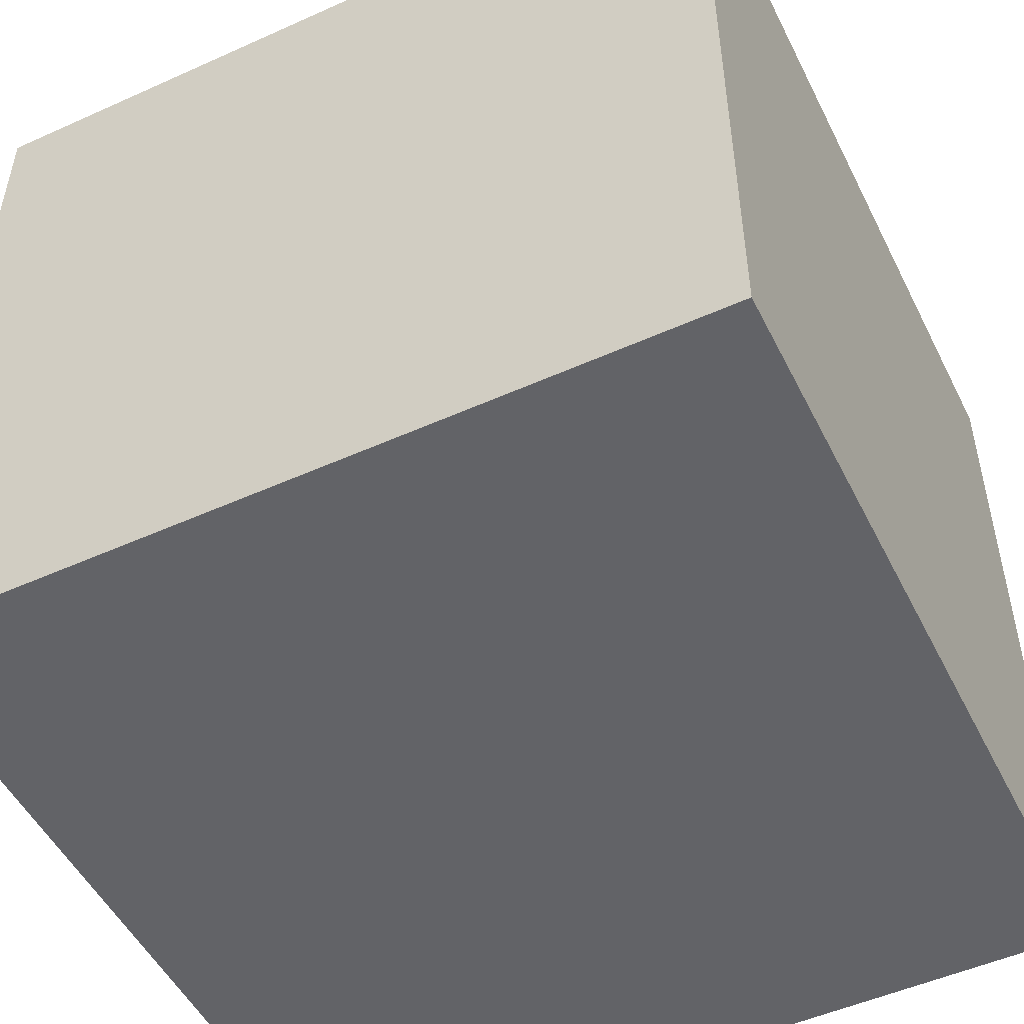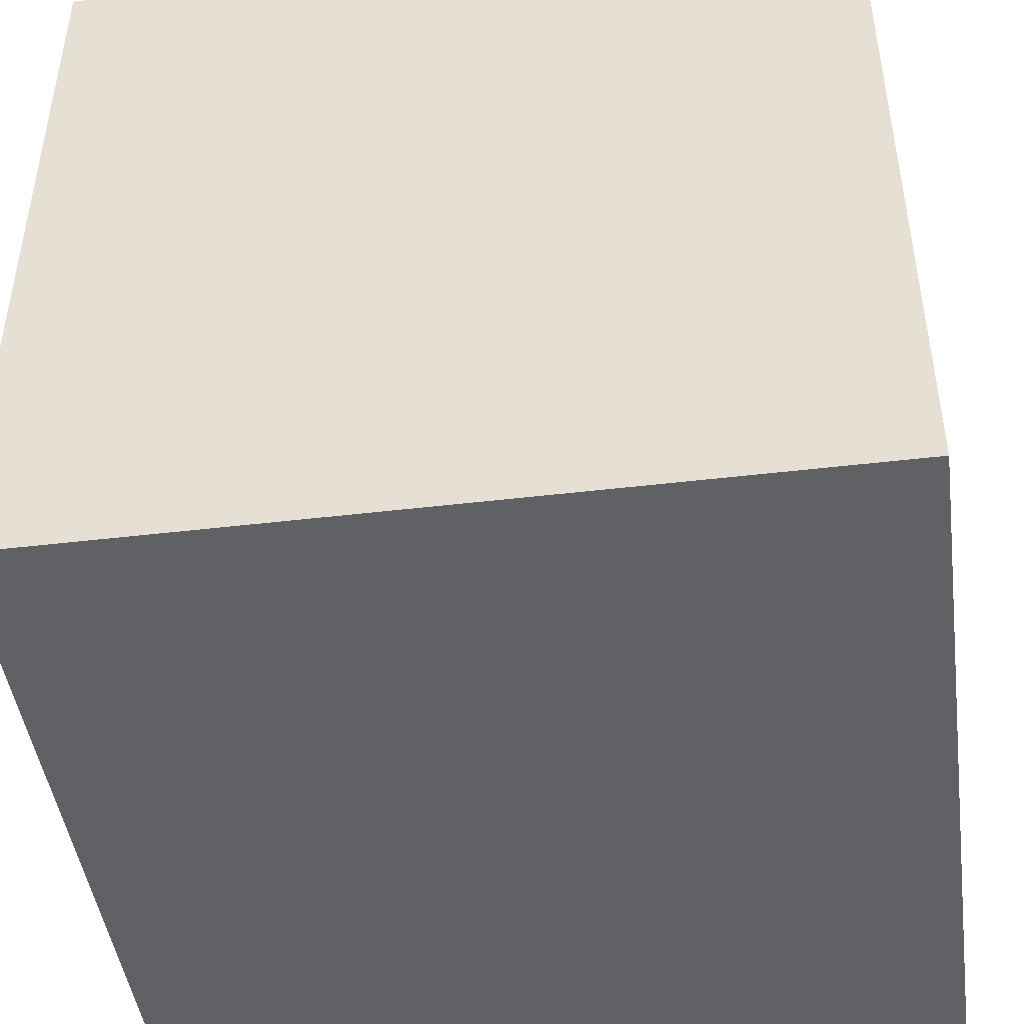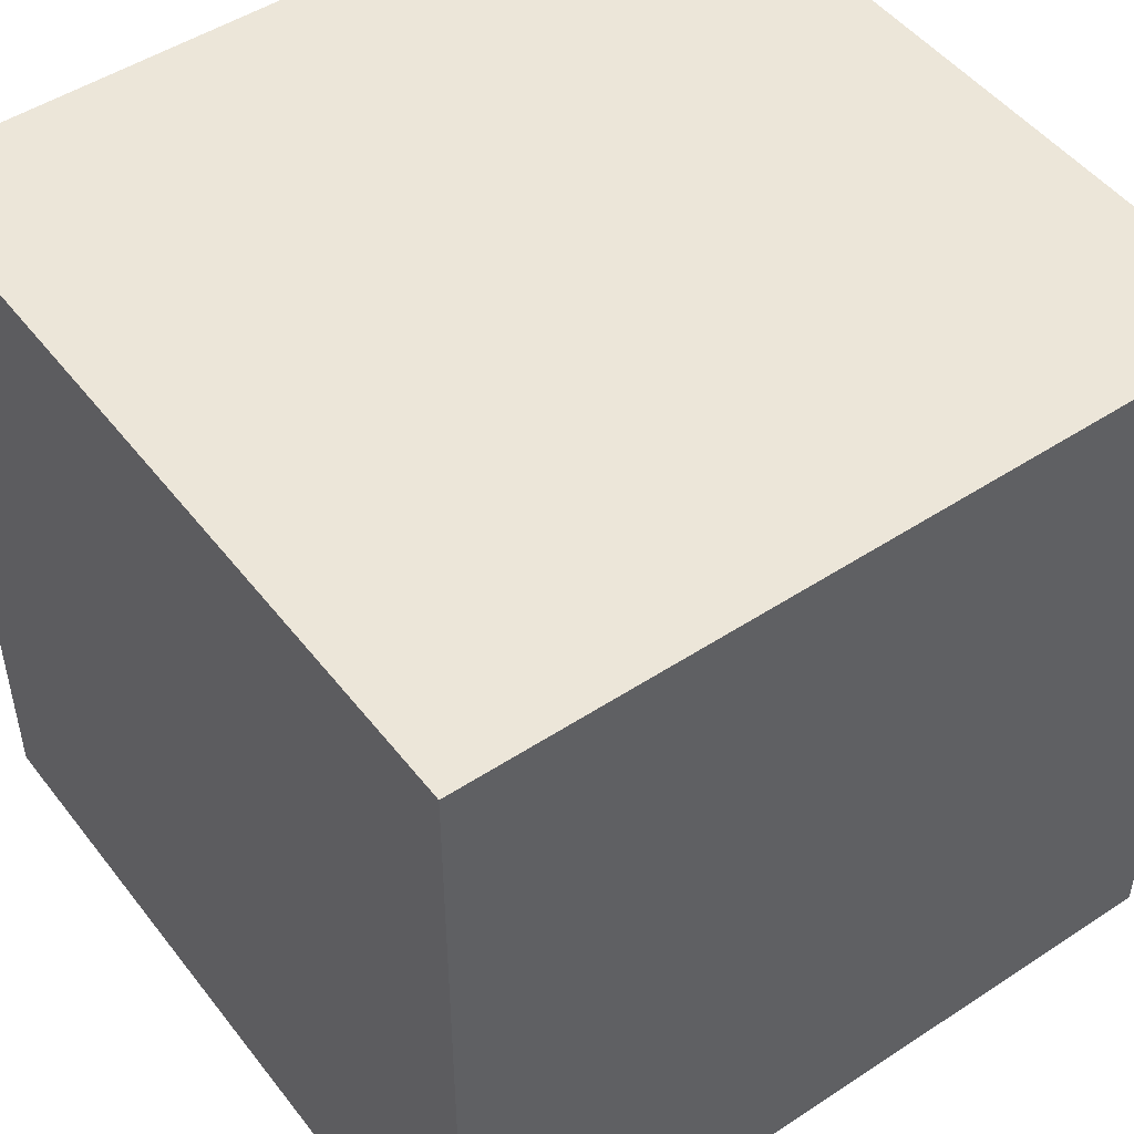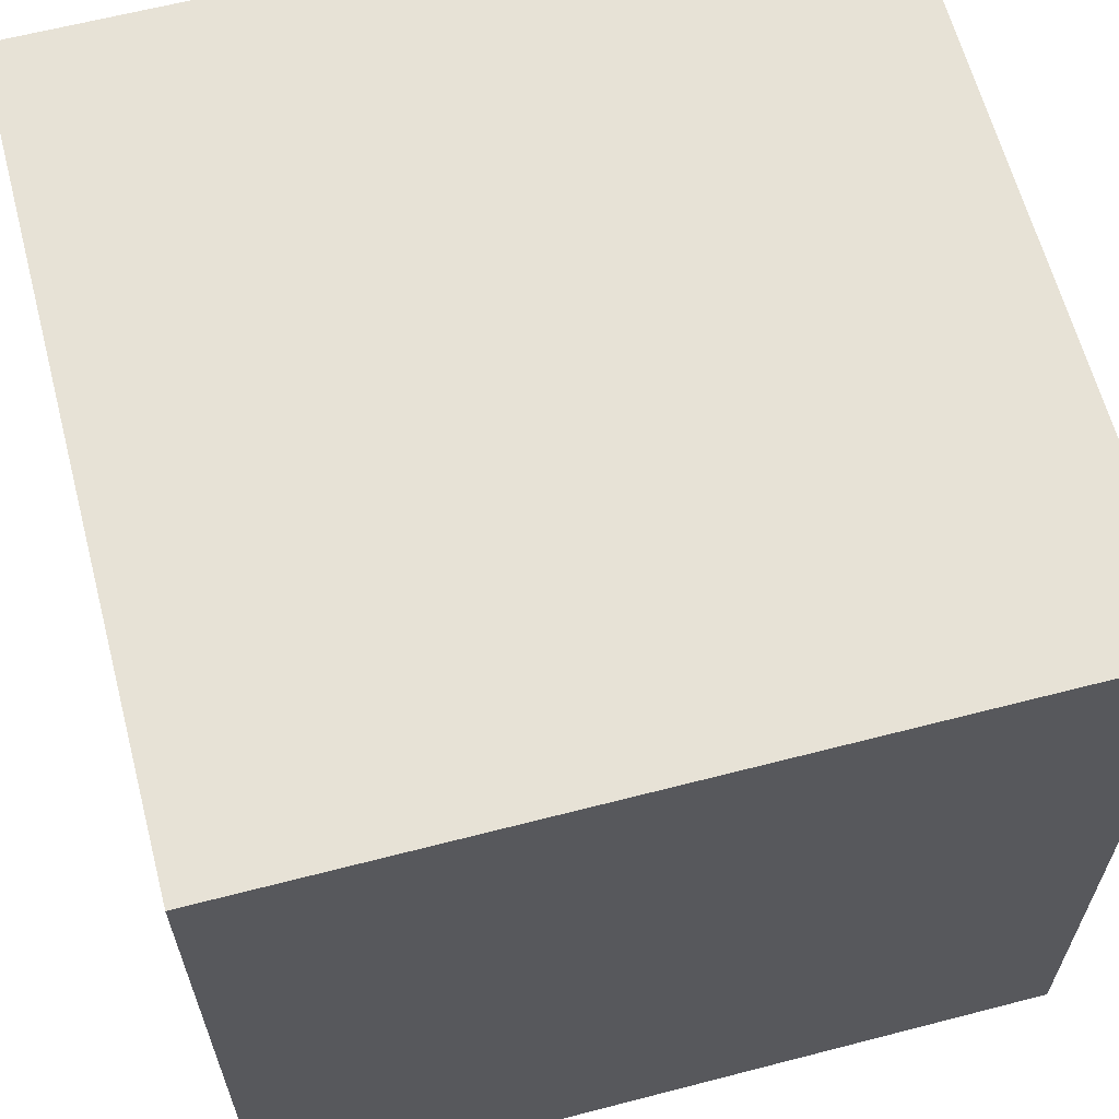
<metadata>
{"format":"obj","ext":"obj","renderer":"f3d","projection":"perspective","resolution":1024,"background":"white","views":[{"elev":-51.0,"azim":116.1,"up":"+Y"},{"elev":-45.8,"azim":-82.2,"up":"+Y"},{"elev":49.0,"azim":53.9,"up":"+Y"},{"elev":63.1,"azim":-14.7,"up":"+Z"}]}
</metadata>
<code>
o
v -2 0 2
v -2 0 -2
v -2 0.5 2
v -2 0.5 1.9
v -2 0.5 -1.9
v -2 0.5 -2
v -2 1.4 2
v -2 1.4 1.9
v -2 1.5 2
v -2 1.5 1.9
v -2 1.5 -1.9
v -2 1.5 -2
v -2 1.6 -1.9
v -2 1.6 -2
v -2 1.9 2
v -2 1.9 1.9
v -2 2 2
v -2 2 1.9
v -2 2 -1.9
v -2 2 -2
v -2 2.1 -1.9
v -2 2.1 -2
v -2 2.4 2
v -2 2.4 1.9
v -2 2.5 2
v -2 2.5 1.9
v -2 2.5 -1.9
v -2 2.5 -2
v -2 2.6 -1.9
v -2 2.6 -2
v -2 3.5 2
v -2 3.5 1.9
v -2 3.5 -1.9
v -2 3.5 -2
v -2 4 2
v -2 4 -2
v -0.1 0.1 -2.384e-07
v -0.1 0.1 -0.4
v -0.1 0.2 -0.4
v -0.1 0.4 -2.384e-07
v -0.1 0.4 -0.4
v 0.6 3.5 0.1
v 0.6 3.5 -0.4
v 0.6 3.8 -0.3
v 0.6 3.8 -0.4
v 0.6 3.9 0.1
v 0.6 3.9 -0.3
v 0.7 0.2 -0.4
v 0.7 0.2 -0.9
v 0.7 0.3 -0.9
v 0.7 0.4 -0.4
v 0.7 0.4 -0.9
v 0.7 3.5 -0.4
v 0.7 3.5 -0.9
v 0.7 3.7 -0.8
v 0.7 3.7 -0.9
v 0.7 3.8 -0.4
v 0.7 3.8 -0.8
v 0.8 0.3 -0.9
v 0.8 0.3 -1.3
v 0.8 0.4 -0.9
v 0.8 0.4 -1.3
v 0.8 3.5 -0.9
v 0.8 3.5 -1.3
v 0.8 3.6 -1.3
v 0.8 3.7 -0.9
v 0.8 3.7 -1.3
v 0.9 3.5 -1.3
v 0.9 3.5 -1.8
v 0.9 3.6 -1.3
v 0.9 3.6 -1.8
v -0.5 0.3 -1
v -0.5 0.3 -1.3
v -0.5 0.4 -1
v -0.5 0.4 -1.3
v -0.4 0.1 -0.2
v -0.4 0.1 -0.4
v -0.4 0.2 -0.4
v -0.4 0.2 -0.9
v -0.4 0.3 -0.9
v -0.4 0.3 -1
v -0.4 0.4 -0.2
v -0.4 0.4 -1
v -0.3 0.1 -2.384e-07
v -0.3 0.1 -0.2
v -0.3 0.4 -2.384e-07
v -0.3 0.4 -0.2
v 0.5 3.5 0.1
v 0.5 3.5 -1.8
v 0.5 3.6 -1.3
v 0.5 3.6 -1.8
v 0.5 3.7 -0.8
v 0.5 3.7 -1.3
v 0.5 3.8 -0.3
v 0.5 3.8 -0.8
v 0.5 3.9 0.1
v 0.5 3.9 -0.3
v 2 0 2
v 2 0 -2
v 2 0.5 2
v 2 0.5 1.9
v 2 0.5 -1.9
v 2 0.5 -2
v 2 1.6 2
v 2 1.6 1.9
v 2 1.7 2
v 2 1.7 1.9
v 2 1.7 -1.9
v 2 1.7 -2
v 2 1.8 -1.9
v 2 1.8 -2
v 2 2.2 2
v 2 2.2 1.9
v 2 2.3 2
v 2 2.3 1.9
v 2 2.3 -1.9
v 2 2.3 -2
v 2 2.4 -1.9
v 2 2.4 -2
v 2 3.5 2
v 2 3.5 1.9
v 2 3.5 -1.9
v 2 3.5 -2
v 2 4 2
v 2 4 -2
v -2 0 2
v -2 0.5 2
v -2 1.4 2
v -2 1.5 2
v -2 1.9 2
v -2 2 2
v -2 2.4 2
v -2 2.5 2
v -2 3.5 2
v -2 4 2
v -1.4 0.5 2
v -1.4 1.4 2
v -1.4 1.5 2
v -1.4 1.6 2
v -1.4 1.8 2
v -1.4 1.9 2
v -1.4 2 2
v -1.4 2.2 2
v -1.4 2.4 2
v -1.4 2.5 2
v -1.4 2.6 2
v -1.4 3.5 2
v -0.6 0.5 2
v -0.6 1.4 2
v -0.6 1.6 2
v -0.6 1.8 2
v -0.6 1.9 2
v -0.6 2.1 2
v -0.6 2.2 2
v -0.6 2.4 2
v -0.6 2.6 2
v -0.6 3.5 2
v -0.2 0.5 2
v -0.2 1.6 2
v -0.2 1.7 2
v -0.2 1.9 2
v -0.2 2.1 2
v -0.2 2.2 2
v -0.2 2.3 2
v -0.2 3.5 2
v 0.7 0.5 2
v 0.7 1.5 2
v 0.7 1.6 2
v 0.7 1.7 2
v 0.7 2.2 2
v 0.7 2.3 2
v 0.7 2.4 2
v 0.7 3.5 2
v 1.4 0.5 2
v 1.4 1.5 2
v 1.4 1.6 2
v 1.4 1.7 2
v 1.4 2.2 2
v 1.4 2.3 2
v 1.4 2.4 2
v 1.4 3.5 2
v 2 0 2
v 2 0.5 2
v 2 1.6 2
v 2 1.7 2
v 2 2.2 2
v 2 2.3 2
v 2 3.5 2
v 2 4 2
v 0.5 3.8 -0.3
v 0.5 3.9 -0.3
v 0.6 3.8 -0.3
v 0.6 3.9 -0.3
v -0.4 0.1 -0.4
v -0.4 0.2 -0.4
v -0.1 0.1 -0.4
v -0.1 0.2 -0.4
v 0.5 3.7 -0.8
v 0.5 3.8 -0.8
v 0.7 3.7 -0.8
v 0.7 3.8 -0.8
v -0.4 0.2 -0.9
v -0.4 0.3 -0.9
v 0.7 0.2 -0.9
v 0.7 0.3 -0.9
v -0.5 0.3 -1.3
v -0.5 0.4 -1.3
v 0.5 3.6 -1.3
v 0.5 3.7 -1.3
v 0.8 0.3 -1.3
v 0.8 0.4 -1.3
v 0.8 3.6 -1.3
v 0.8 3.7 -1.3
v 0.5 3.5 -1.8
v 0.5 3.6 -1.8
v 0.9 3.5 -1.8
v 0.9 3.6 -1.8
v 0.5 3.5 0.1
v 0.5 3.9 0.1
v 0.6 3.5 0.1
v 0.6 3.9 0.1
v -0.3 0.1 -2.384e-07
v -0.3 0.4 -2.384e-07
v -0.1 0.1 -2.384e-07
v -0.1 0.4 -2.384e-07
v -0.4 0.1 -0.2
v -0.4 0.4 -0.2
v -0.3 0.1 -0.2
v -0.3 0.4 -0.2
v -0.1 0.2 -0.4
v -0.1 0.4 -0.4
v 0.6 3.5 -0.4
v 0.6 3.8 -0.4
v 0.7 0.2 -0.4
v 0.7 0.4 -0.4
v 0.7 3.5 -0.4
v 0.7 3.8 -0.4
v 0.7 0.3 -0.9
v 0.7 0.4 -0.9
v 0.7 3.5 -0.9
v 0.7 3.7 -0.9
v 0.8 0.3 -0.9
v 0.8 0.4 -0.9
v 0.8 3.5 -0.9
v 0.8 3.7 -0.9
v -0.5 0.3 -1
v -0.5 0.4 -1
v -0.4 0.3 -1
v -0.4 0.4 -1
v 0.8 3.5 -1.3
v 0.8 3.6 -1.3
v 0.9 3.5 -1.3
v 0.9 3.6 -1.3
v -2 0 -2
v -2 0.5 -2
v -2 1.5 -2
v -2 1.6 -2
v -2 2 -2
v -2 2.1 -2
v -2 2.5 -2
v -2 2.6 -2
v -2 3.5 -2
v -2 4 -2
v -1.4 0.5 -2
v -1.4 1.4 -2
v -1.4 1.5 -2
v -1.4 1.6 -2
v -1.4 1.8 -2
v -1.4 2 -2
v -1.4 2.1 -2
v -1.4 2.2 -2
v -1.4 2.4 -2
v -1.4 2.5 -2
v -1.4 2.6 -2
v -1.4 3.5 -2
v -0.6 0.5 -2
v -0.6 1.4 -2
v -0.6 1.6 -2
v -0.6 1.8 -2
v -0.6 1.9 -2
v -0.6 2.1 -2
v -0.6 2.2 -2
v -0.6 2.4 -2
v -0.6 2.6 -2
v -0.6 3.5 -2
v -0.2 0.5 -2
v -0.2 1.7 -2
v -0.2 1.8 -2
v -0.2 1.9 -2
v -0.2 2.1 -2
v -0.2 2.3 -2
v -0.2 2.4 -2
v -0.2 3.5 -2
v 0.7 0.5 -2
v 0.7 1.6 -2
v 0.7 1.7 -2
v 0.7 1.8 -2
v 0.7 2.3 -2
v 0.7 2.4 -2
v 0.7 2.5 -2
v 0.7 3.5 -2
v 1.4 0.5 -2
v 1.4 1.6 -2
v 1.4 1.7 -2
v 1.4 1.8 -2
v 1.4 2.3 -2
v 1.4 2.4 -2
v 1.4 2.5 -2
v 1.4 3.5 -2
v 2 0 -2
v 2 0.5 -2
v 2 1.7 -2
v 2 1.8 -2
v 2 2.3 -2
v 2 2.4 -2
v 2 3.5 -2
v 2 4 -2
v -2 0 2
v 2 0 2
v -2 0 -2
v 2 0 -2
v -0.3 0.4 -2.384e-07
v -0.1 0.4 -2.384e-07
v -0.4 0.4 -0.2
v -0.3 0.4 -0.2
v -0.1 0.4 -0.4
v 0.7 0.4 -0.4
v 0.7 0.4 -0.9
v 0.8 0.4 -0.9
v -0.5 0.4 -1
v -0.4 0.4 -1
v -0.5 0.4 -1.3
v 0.8 0.4 -1.3
v 0.5 3.6 -1.3
v 0.8 3.6 -1.3
v 0.9 3.6 -1.3
v 0.5 3.6 -1.8
v 0.9 3.6 -1.8
v 0.5 3.7 -0.8
v 0.7 3.7 -0.8
v 0.7 3.7 -0.9
v 0.8 3.7 -0.9
v 0.5 3.7 -1.3
v 0.8 3.7 -1.3
v 0.5 3.8 -0.3
v 0.6 3.8 -0.3
v 0.6 3.8 -0.4
v 0.7 3.8 -0.4
v 0.5 3.8 -0.8
v 0.7 3.8 -0.8
v 0.5 3.9 0.1
v 0.6 3.9 0.1
v 0.5 3.9 -0.3
v 0.6 3.9 -0.3
v -0.3 0.1 -2.384e-07
v -0.1 0.1 -2.384e-07
v -0.4 0.1 -0.2
v -0.3 0.1 -0.2
v -0.4 0.1 -0.4
v -0.1 0.1 -0.4
v -0.4 0.2 -0.4
v -0.1 0.2 -0.4
v 0.7 0.2 -0.4
v -0.4 0.2 -0.9
v 0.7 0.2 -0.9
v -0.4 0.3 -0.9
v 0.7 0.3 -0.9
v 0.8 0.3 -0.9
v -0.5 0.3 -1
v -0.4 0.3 -1
v -0.5 0.3 -1.3
v 0.8 0.3 -1.3
v 0.5 3.5 0.1
v 0.6 3.5 0.1
v 0.6 3.5 -0.4
v 0.7 3.5 -0.4
v 0.7 3.5 -0.9
v 0.8 3.5 -0.9
v 0.8 3.5 -1.3
v 0.9 3.5 -1.3
v 0.5 3.5 -1.8
v 0.9 3.5 -1.8
v -2 4 2
v 2 4 2
v -2 4 -2
v 2 4 -2
f 3 2 1
f 4 2 3
f 5 2 4
f 6 2 5
f 7 4 3
f 8 5 4
f 8 4 7
f 9 8 7
f 10 5 8
f 10 8 9
f 11 6 5
f 11 5 10
f 12 6 11
f 13 11 10
f 13 12 11
f 14 12 13
f 15 10 9
f 16 13 10
f 16 10 15
f 17 16 15
f 18 13 16
f 18 16 17
f 19 14 13
f 19 13 18
f 20 14 19
f 21 19 18
f 21 20 19
f 22 20 21
f 23 18 17
f 24 21 18
f 24 18 23
f 25 24 23
f 26 21 24
f 26 24 25
f 27 22 21
f 27 21 26
f 28 22 27
f 29 27 26
f 29 28 27
f 30 28 29
f 31 26 25
f 32 29 26
f 32 26 31
f 33 30 29
f 33 29 32
f 34 30 33
f 35 32 31
f 35 33 32
f 35 34 33
f 36 34 35
f 39 38 37
f 40 39 37
f 41 39 40
f 44 43 42
f 45 43 44
f 46 44 42
f 47 44 46
f 50 49 48
f 51 50 48
f 52 50 51
f 55 54 53
f 56 54 55
f 57 55 53
f 58 55 57
f 61 60 59
f 62 60 61
f 65 64 63
f 66 65 63
f 67 65 66
f 70 69 68
f 71 69 70
f 72 73 74
f 74 73 75
f 76 77 78
f 78 79 80
f 76 78 82
f 80 81 82
f 78 80 82
f 82 81 83
f 84 85 86
f 86 85 87
f 88 89 90
f 90 89 91
f 88 90 92
f 92 90 93
f 88 92 94
f 94 92 95
f 88 94 96
f 96 94 97
f 98 99 100
f 100 99 101
f 101 99 102
f 102 99 103
f 100 101 104
f 101 102 105
f 104 101 105
f 104 105 106
f 105 102 107
f 106 105 107
f 102 103 108
f 107 102 108
f 108 103 109
f 107 108 110
f 108 109 110
f 110 109 111
f 106 107 112
f 107 110 113
f 112 107 113
f 112 113 114
f 113 110 115
f 114 113 115
f 110 111 116
f 115 110 116
f 116 111 117
f 115 116 118
f 116 117 118
f 118 117 119
f 114 115 120
f 115 118 121
f 120 115 121
f 118 119 122
f 121 118 122
f 122 119 123
f 120 121 124
f 121 122 124
f 122 123 124
f 124 123 125
f 136 127 126
f 136 128 127
f 137 129 128
f 137 128 136
f 138 130 129
f 138 129 137
f 139 130 138
f 140 130 139
f 141 131 130
f 141 130 140
f 142 132 131
f 142 131 141
f 143 132 142
f 144 133 132
f 144 132 143
f 145 134 133
f 145 133 144
f 146 134 145
f 147 135 134
f 147 134 146
f 148 136 126
f 148 137 136
f 149 138 137
f 149 137 148
f 149 139 138
f 150 140 139
f 150 139 149
f 151 141 140
f 151 140 150
f 151 143 142
f 151 142 141
f 152 143 151
f 153 143 152
f 154 144 143
f 154 143 153
f 155 146 145
f 155 144 154
f 155 145 144
f 156 147 146
f 156 146 155
f 157 135 147
f 157 147 156
f 158 149 148
f 158 150 149
f 158 152 151
f 158 151 150
f 158 148 126
f 159 152 158
f 160 152 159
f 161 153 152
f 161 152 160
f 162 154 153
f 162 153 161
f 162 156 155
f 162 155 154
f 162 157 156
f 163 157 162
f 164 157 163
f 165 135 157
f 165 157 164
f 166 159 158
f 166 158 126
f 167 159 166
f 168 160 159
f 168 159 167
f 169 161 160
f 169 160 168
f 169 162 161
f 169 163 162
f 170 164 163
f 170 163 169
f 171 165 164
f 171 164 170
f 172 165 171
f 173 135 165
f 173 165 172
f 174 167 166
f 174 166 126
f 175 168 167
f 175 167 174
f 176 170 169
f 176 168 175
f 176 169 168
f 176 171 170
f 177 171 176
f 178 171 177
f 179 172 171
f 179 171 178
f 180 173 172
f 180 172 179
f 181 135 173
f 181 173 180
f 182 174 126
f 183 175 174
f 183 174 182
f 183 176 175
f 184 177 176
f 184 176 183
f 185 178 177
f 185 177 184
f 186 179 178
f 186 178 185
f 187 180 179
f 187 179 186
f 187 181 180
f 188 135 181
f 188 181 187
f 189 135 188
f 192 191 190
f 193 191 192
f 196 195 194
f 197 195 196
f 200 199 198
f 201 199 200
f 204 203 202
f 205 203 204
f 210 207 206
f 211 207 210
f 212 209 208
f 213 209 212
f 216 215 214
f 217 215 216
f 218 219 220
f 220 219 221
f 222 223 224
f 224 223 225
f 226 227 228
f 228 227 229
f 230 231 234
f 234 231 235
f 232 233 236
f 236 233 237
f 238 239 242
f 242 239 243
f 240 241 244
f 244 241 245
f 246 247 248
f 248 247 249
f 250 251 252
f 252 251 253
f 254 255 264
f 255 256 264
f 264 256 265
f 256 257 266
f 265 256 266
f 257 258 267
f 266 257 267
f 267 258 268
f 258 259 269
f 268 258 269
f 259 260 270
f 269 259 270
f 270 260 271
f 271 260 272
f 260 261 273
f 272 260 273
f 261 262 274
f 273 261 274
f 262 263 275
f 274 262 275
f 264 265 276
f 254 264 276
f 265 266 277
f 276 265 277
f 266 267 277
f 267 268 278
f 277 267 278
f 268 269 279
f 278 268 279
f 270 271 279
f 269 270 279
f 279 271 280
f 280 271 281
f 271 272 282
f 281 271 282
f 273 274 283
f 282 272 283
f 272 273 283
f 274 275 284
f 283 274 284
f 275 263 285
f 284 275 285
f 279 280 286
f 254 276 286
f 276 277 286
f 278 279 286
f 277 278 286
f 286 280 287
f 287 280 288
f 280 281 289
f 288 280 289
f 281 282 290
f 289 281 290
f 283 284 290
f 284 285 290
f 282 283 290
f 290 285 291
f 291 285 292
f 285 263 293
f 292 285 293
f 286 287 294
f 254 286 294
f 294 287 295
f 287 288 296
f 295 287 296
f 288 289 297
f 296 288 297
f 289 290 297
f 290 291 297
f 291 292 298
f 297 291 298
f 292 293 299
f 298 292 299
f 299 293 300
f 293 263 301
f 300 293 301
f 294 295 302
f 254 294 302
f 295 296 303
f 302 295 303
f 296 297 304
f 303 296 304
f 297 298 304
f 298 299 304
f 304 299 305
f 305 299 306
f 299 300 307
f 306 299 307
f 300 301 308
f 307 300 308
f 301 263 309
f 308 301 309
f 254 302 310
f 302 303 311
f 310 302 311
f 303 304 311
f 304 305 312
f 311 304 312
f 305 306 313
f 312 305 313
f 306 307 314
f 313 306 314
f 307 308 315
f 314 307 315
f 308 309 315
f 309 263 316
f 315 309 316
f 316 263 317
f 320 319 318
f 321 319 320
f 325 323 322
f 326 323 325
f 326 325 324
f 328 327 326
f 331 326 324
f 331 329 328
f 331 328 326
f 332 331 330
f 333 329 331
f 333 331 332
f 337 335 334
f 337 336 335
f 338 336 337
f 341 340 339
f 343 341 339
f 343 342 341
f 344 342 343
f 347 346 345
f 349 347 345
f 349 348 347
f 350 348 349
f 353 352 351
f 354 352 353
f 355 356 358
f 357 358 359
f 358 356 360
f 359 358 360
f 361 362 364
f 362 363 364
f 364 363 365
f 366 367 370
f 367 368 370
f 369 370 371
f 370 368 372
f 371 370 372
f 373 374 375
f 375 376 377
f 377 378 379
f 373 375 381
f 379 380 381
f 377 379 381
f 375 377 381
f 381 380 382
f 383 384 385
f 385 384 386

</code>
